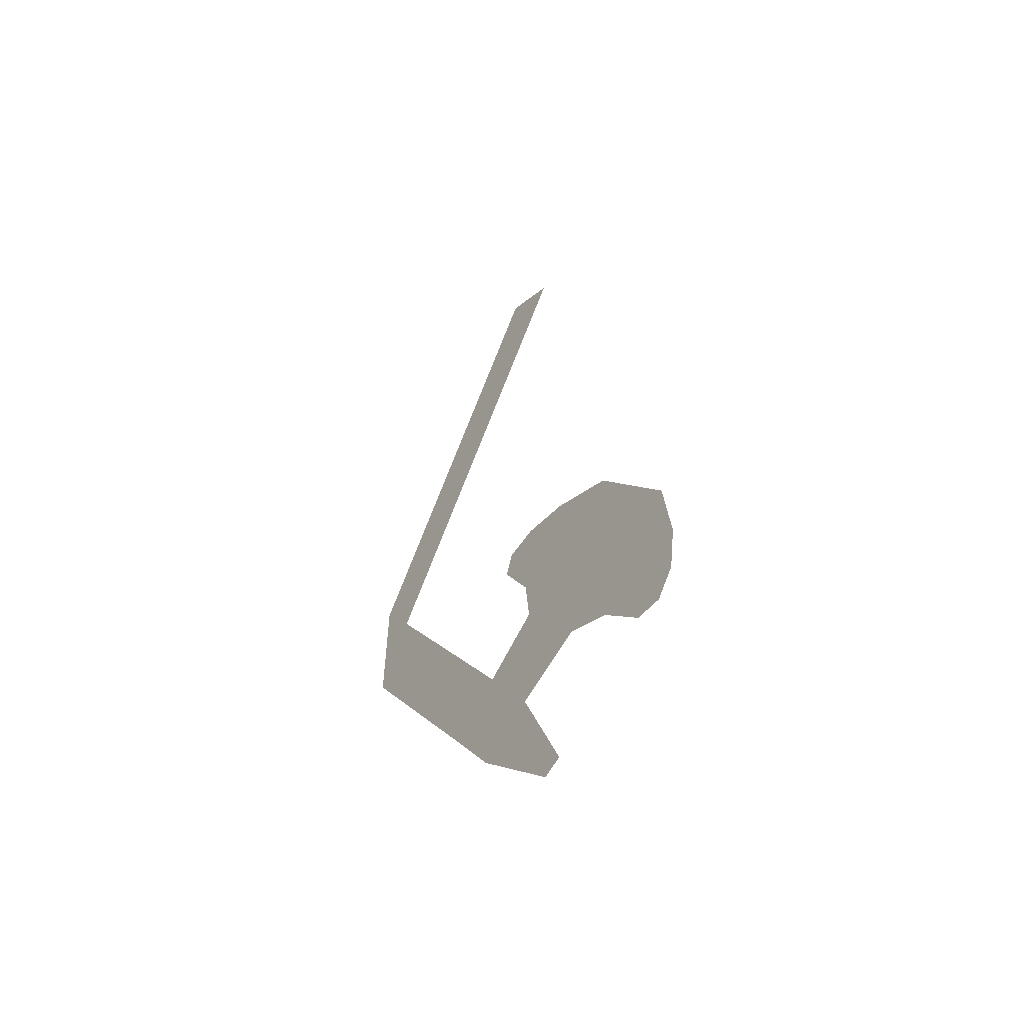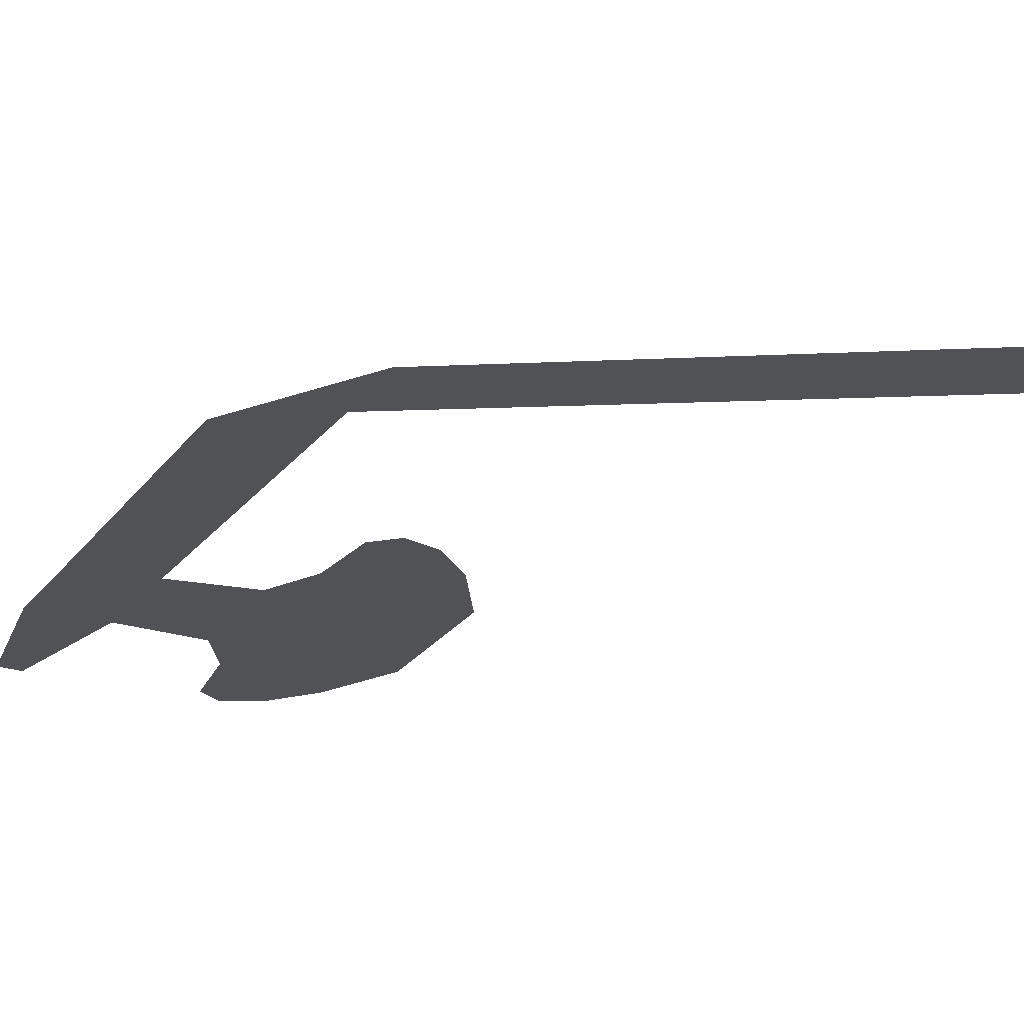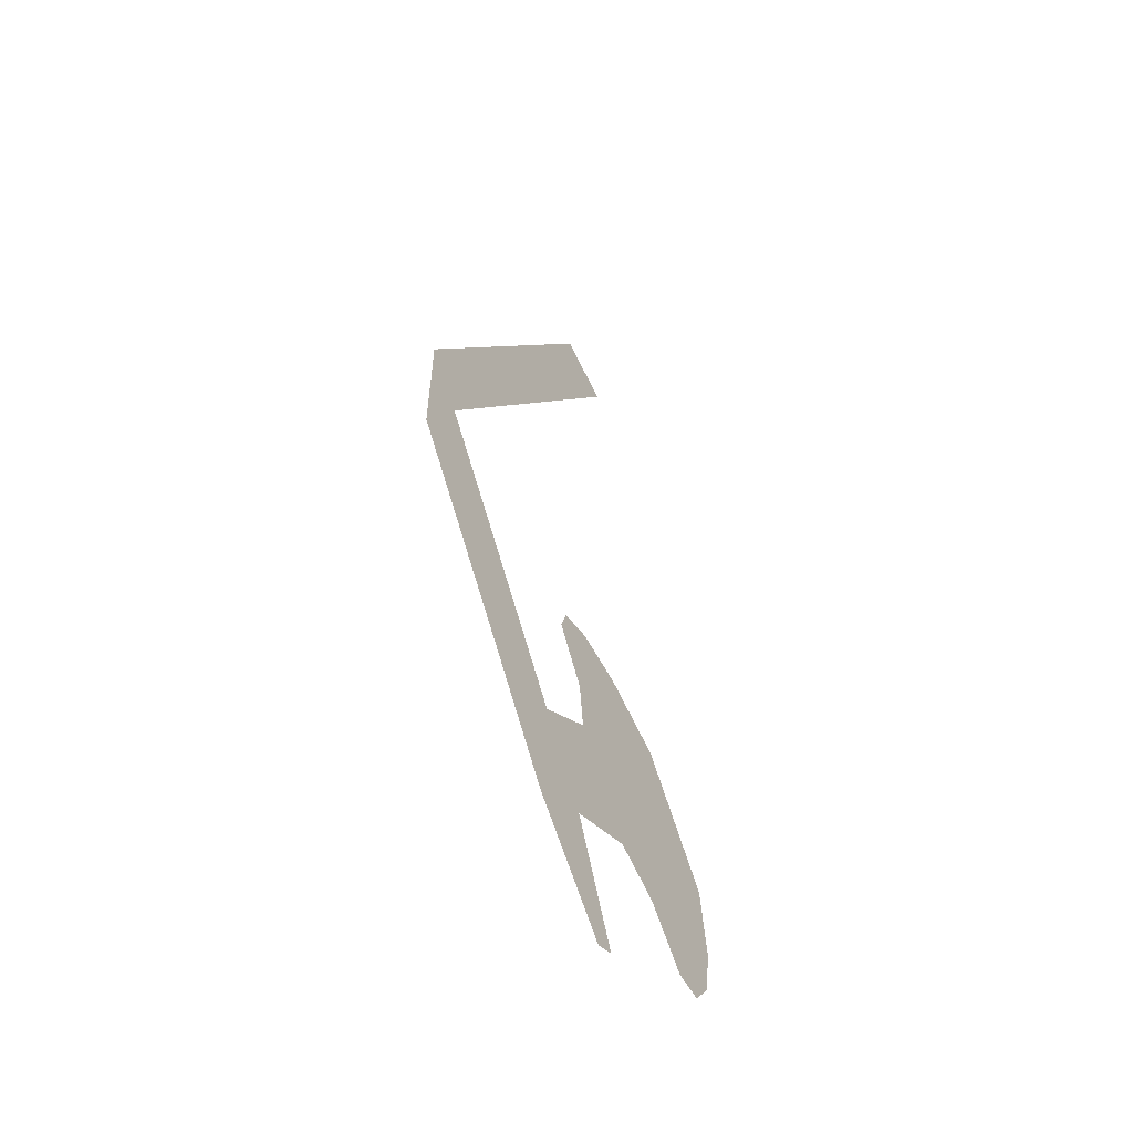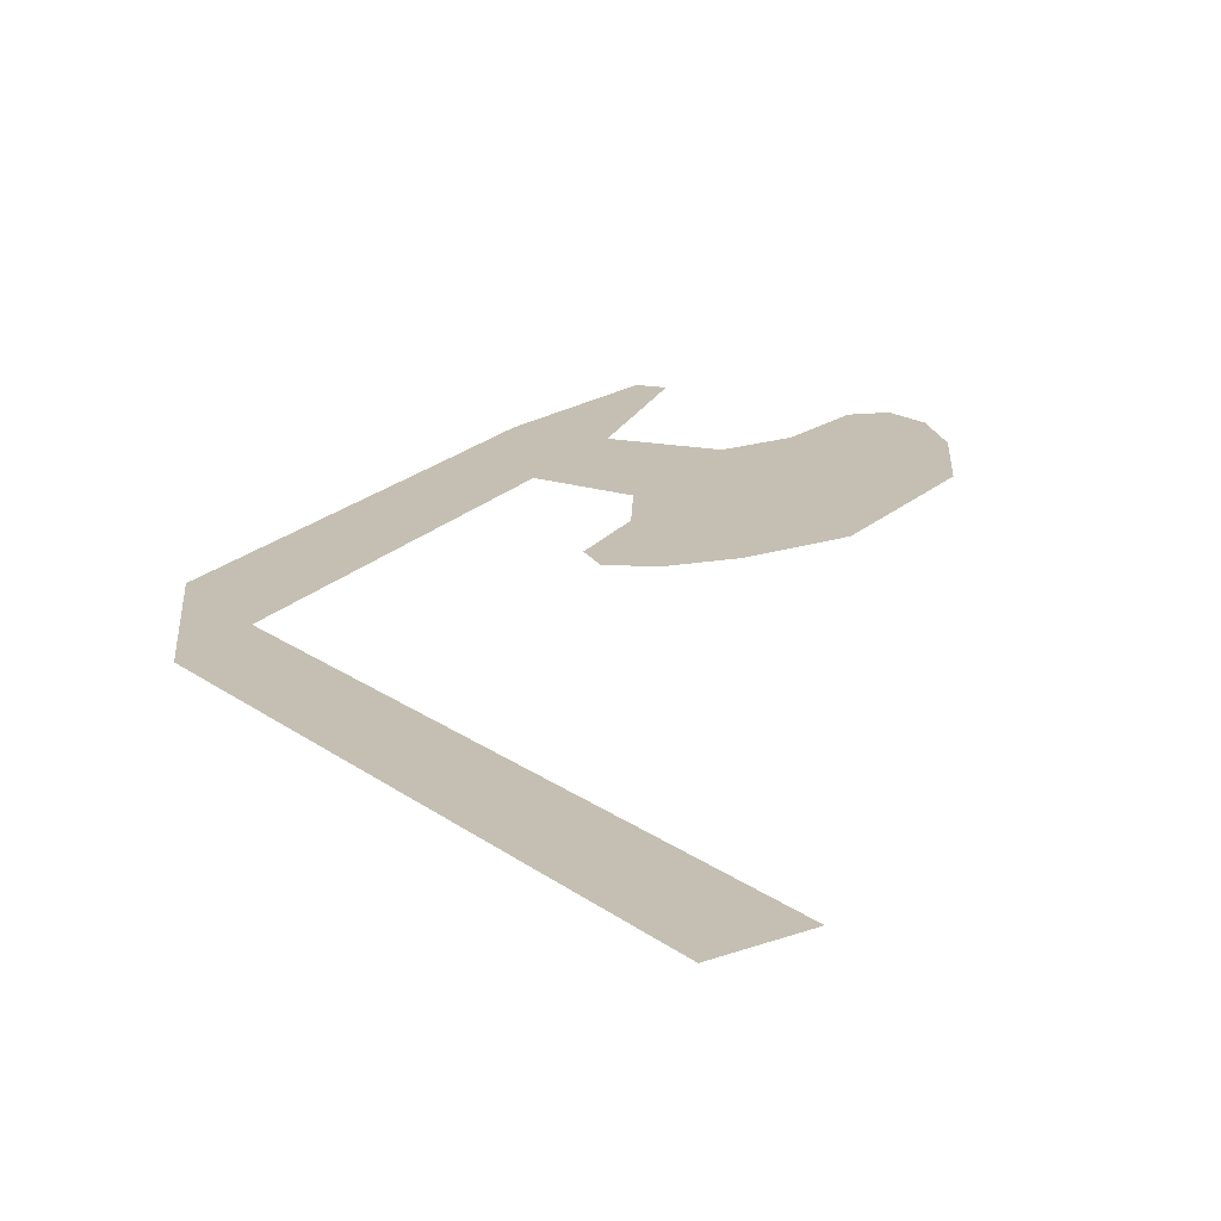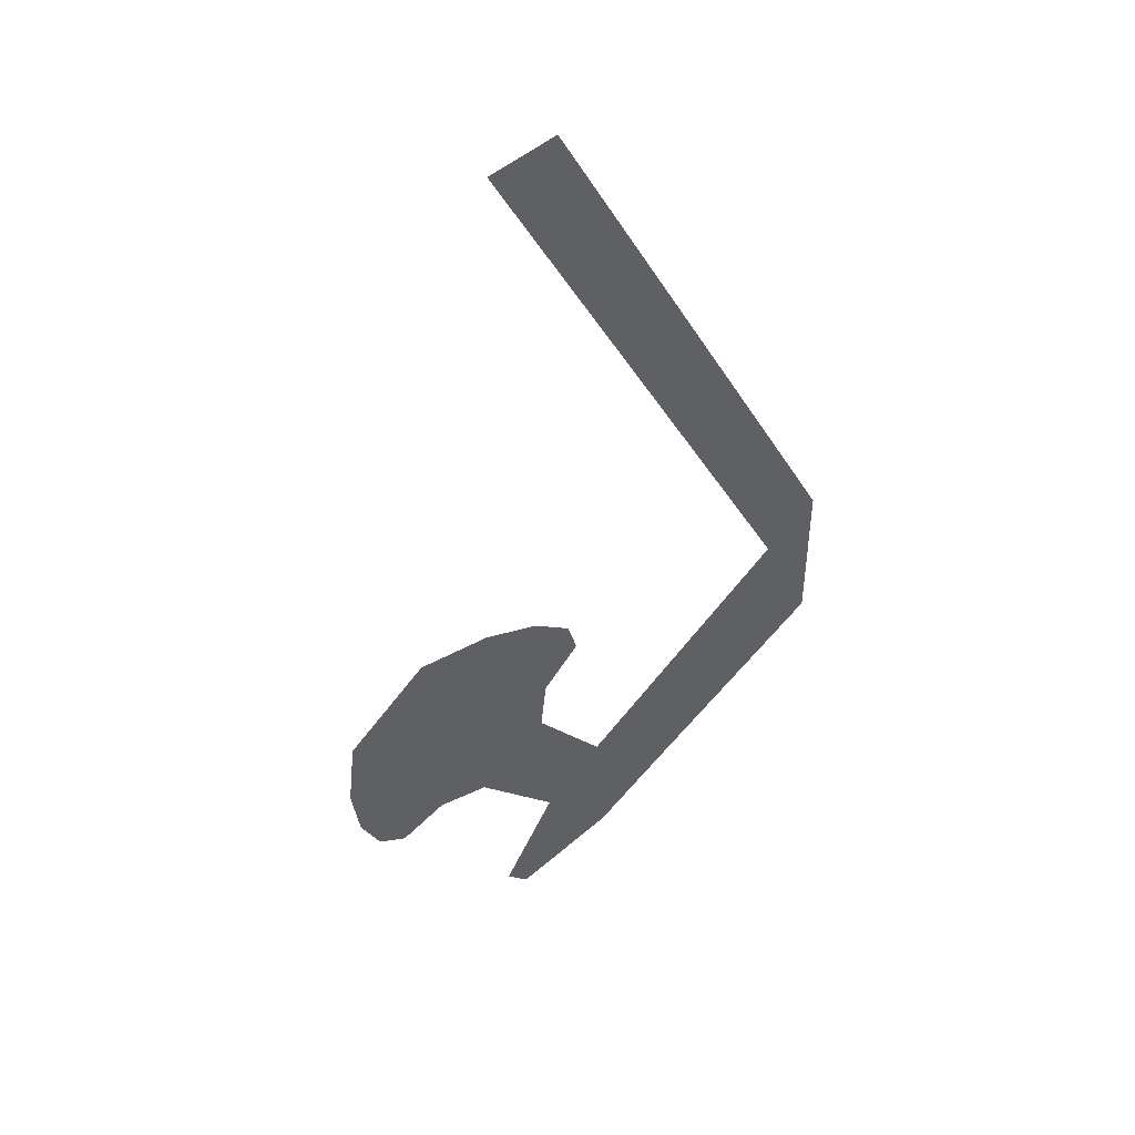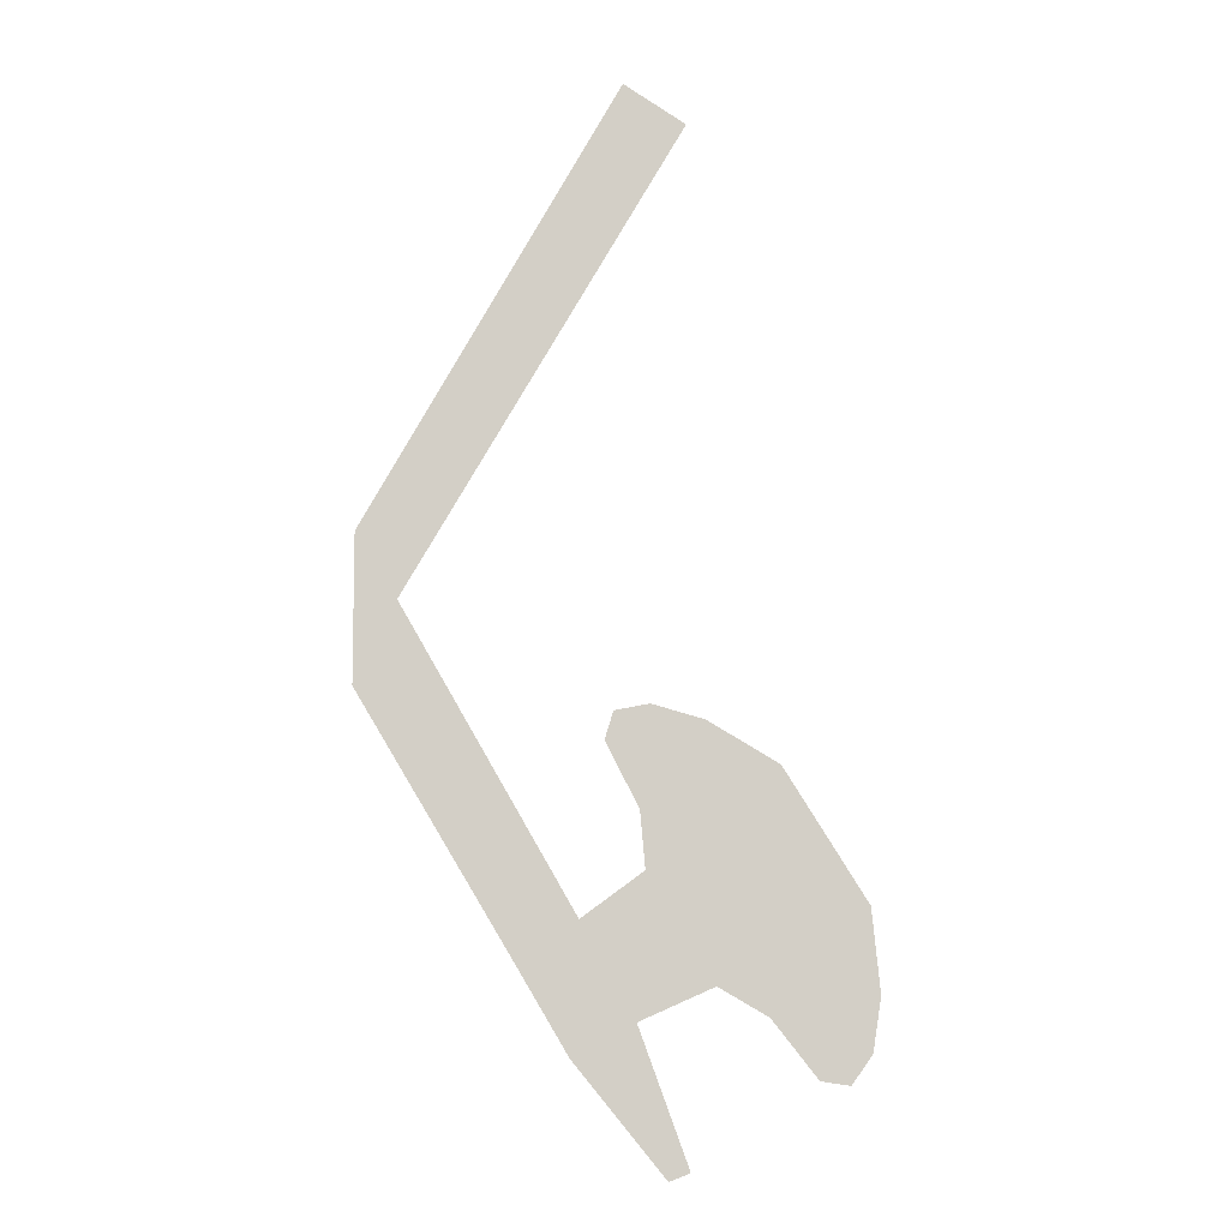
<metadata>
{"format":"obj","ext":"obj","renderer":"f3d","projection":"perspective","resolution":1024,"background":"white","views":[{"elev":-58.8,"azim":-127.3,"up":"+Y"},{"elev":-21.0,"azim":124.5,"up":"+Z"},{"elev":-57.7,"azim":122.6,"up":"+Y"},{"elev":17.6,"azim":176.6,"up":"+Z"},{"elev":45.1,"azim":-3.5,"up":"+Y"},{"elev":-8.3,"azim":179.5,"up":"+Y"}]}
</metadata>
<code>
v -0.25 -0.235 -0.5
v -0.385 -0.36 -0.5
v -0.325 -0.195 -0.5
v -0.26 -0.08 -0.5
v -0.25 -0.235 -0.5
v -0.26 -0.08 -0.5
v -0.185 -0.125 -0.5
v 0 0.185 -0.5
v -0.185 -0.125 -0.5
v -0.26 -0.08 -0.5
v -0.05 0.285 -0.5
v 0 0.365 -0.5
v 0 0.185 -0.5
v -0.05 0.285 -0.5
v -0.31 0.905 -0.5
v -0.05 0.285 -0.5
v -0.385 0.855 -0.5
v -0.31 0.905 -0.5
v -0.36 -0.37 -0.5
v -0.385 -0.36 -0.5
v -0.25 -0.235 -0.5
v -0.26 -0.08 -0.5
v -0.325 -0.195 -0.5
v -0.415 -0.155 -0.5
v -0.335 -0.025 -0.5
v -0.49 0.095 -0.5
v -0.335 -0.025 -0.5
v -0.415 -0.155 -0.5
v -0.59 -0.065 -0.5
v -0.59 -0.065 -0.5
v -0.415 -0.155 -0.5
v -0.475 -0.19 -0.5
v -0.6 -0.165 -0.5
v -0.6 -0.165 -0.5
v -0.475 -0.19 -0.5
v -0.53 -0.26 -0.5
v -0.59 -0.23 -0.5
v -0.565 -0.265 -0.5
v -0.59 -0.23 -0.5
v -0.53 -0.26 -0.5
v -0.3412 0.1647 -0.5
v -0.2989 0.1569 -0.5
v -0.2886 0.123 -0.5
v -0.4043 0.1463 -0.5
v -0.4043 0.1463 -0.5
v -0.2886 0.123 -0.5
v -0.3288 0.0436 -0.5
v -0.49 0.095 -0.5
v -0.335 -0.025 -0.5
v -0.49 0.095 -0.5
v -0.3288 0.0436 -0.5
g mesh7043332
f 1 2 3
f 3 4 1
f 5 6 7
f 8 9 10
f 10 11 8
f 12 13 14
f 14 15 12
f 16 17 18
f 19 20 21
f 22 23 24
f 24 25 22
f 26 27 28
f 28 29 26
f 30 31 32
f 32 33 30
f 34 35 36
f 36 37 34
f 38 39 40
f 41 42 43
f 43 44 41
f 45 46 47
f 47 48 45
f 49 50 51

</code>
